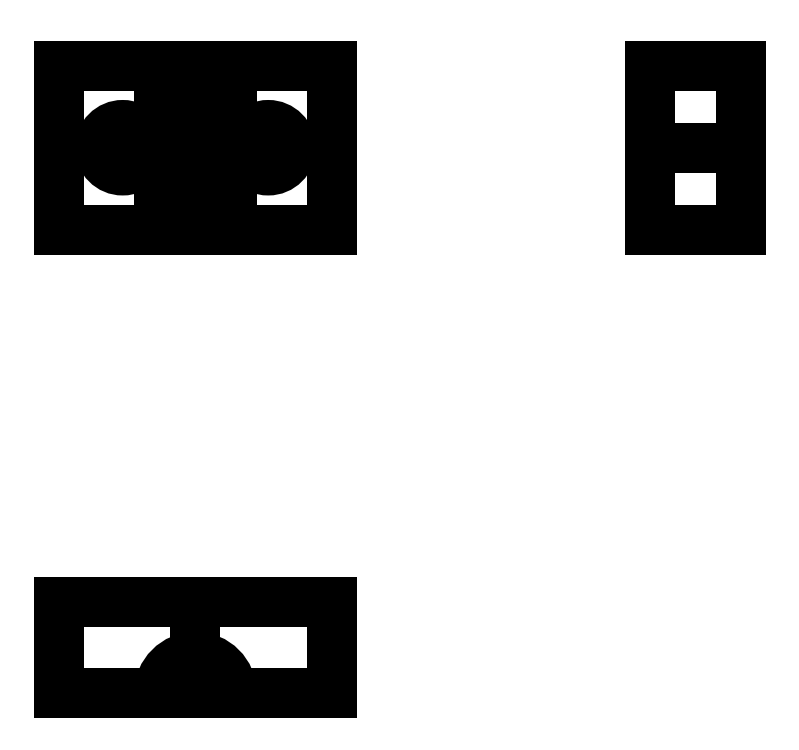
<metadata>
{"format":"dxf","ext":"dxf","renderer":"ezdxf+matplotlib","layout":"modelspace","background":"white","min_lineweight":24,"dpi":150}
</metadata>
<code>
0
SECTION
2
ENTITIES
0
INSERT
8
0
2
CUT001008009043_PROJ001
10
0
20
0
30
0
41
1
42
1
43
0
50
0
70
1
71
1
44
0
45
0
0
INSERT
8
0
2
CUT001008009043_PROJ
10
0
20
-50
30
0
41
1
42
1
43
0
50
0
70
1
71
1
44
0
45
0
0
INSERT
8
0
2
CUT001008009043_PROJ002
10
50
20
0
30
0
41
1
42
1
43
0
50
0
70
1
71
1
44
0
45
0
0
DIMENSION
8
dim
10
15
20
20
30
0
11
1.891e-15
21
21.88
31
0
70
32
71
5
72
0
3
Standard
53
0
210
0
220
0
230
1
13
-15
23
9
33
0
14
15
24
9
34
0
0
DIMENSION
8
dim
10
-30
20
-9
30
0
11
-31.88
21
5.559e-15
31
0
70
32
71
5
72
0
3
Standard
53
0
210
0
220
0
230
1
13
-15
23
9
33
0
14
-15
24
-9
34
0
50
90
0
DIMENSION
8
dim
10
-30
20
-60
30
0
11
-31.88
21
-55
31
0
70
32
71
5
72
0
3
Standard
53
0
210
0
220
0
230
1
13
-15
23
-50
33
0
14
-15
24
-60
34
0
50
90
0
DIMENSION
8
dim
10
-8
20
1.47e-15
30
0
11
-11.4
21
6.338
31
0
70
36
71
5
72
0
3
Standard
53
0
210
0
220
0
230
1
15
-9.715
25
1.819
35
0
40
0
0
DIMENSION
8
dim
10
8
20
-1.47e-15
30
0
11
11.52
21
6.272
31
0
70
36
71
5
72
0
3
Standard
53
0
210
0
220
0
230
1
15
9.75
25
1.786
35
0
40
0
0
DIMENSION
8
dim
10
-3.039e-15
20
-60
30
0
11
-4.023
21
-53.75
31
0
70
36
71
5
72
0
3
Standard
53
0
210
0
220
0
230
1
15
-2.943
25
-57.29
35
0
40
0
0
LINE
8
base
10
0
20
11
11
0
21
-11
0
LINE
8
base
10
-16
20
0
11
16
21
0
0
LINE
8
base
10
-8
20
3
11
-8
21
-3
0
LINE
8
base
10
8
20
3
11
8
21
-3
0
LINE
8
base
10
0
20
-49
11
0
21
-61
0
LINE
8
base
10
-4
20
-60
11
4
21
-60
0
LINE
8
base
10
49
20
0
11
61
21
0
0
DIMENSION
8
dim
10
-1.041e-15
20
-17
30
0
11
-4
21
-15.12
31
0
70
32
71
5
72
0
3
Standard
53
0
210
0
220
0
230
1
13
-8
23
1.47e-15
33
0
14
0
24
0
34
0
0
ENDSEC
0
EOF

</code>
